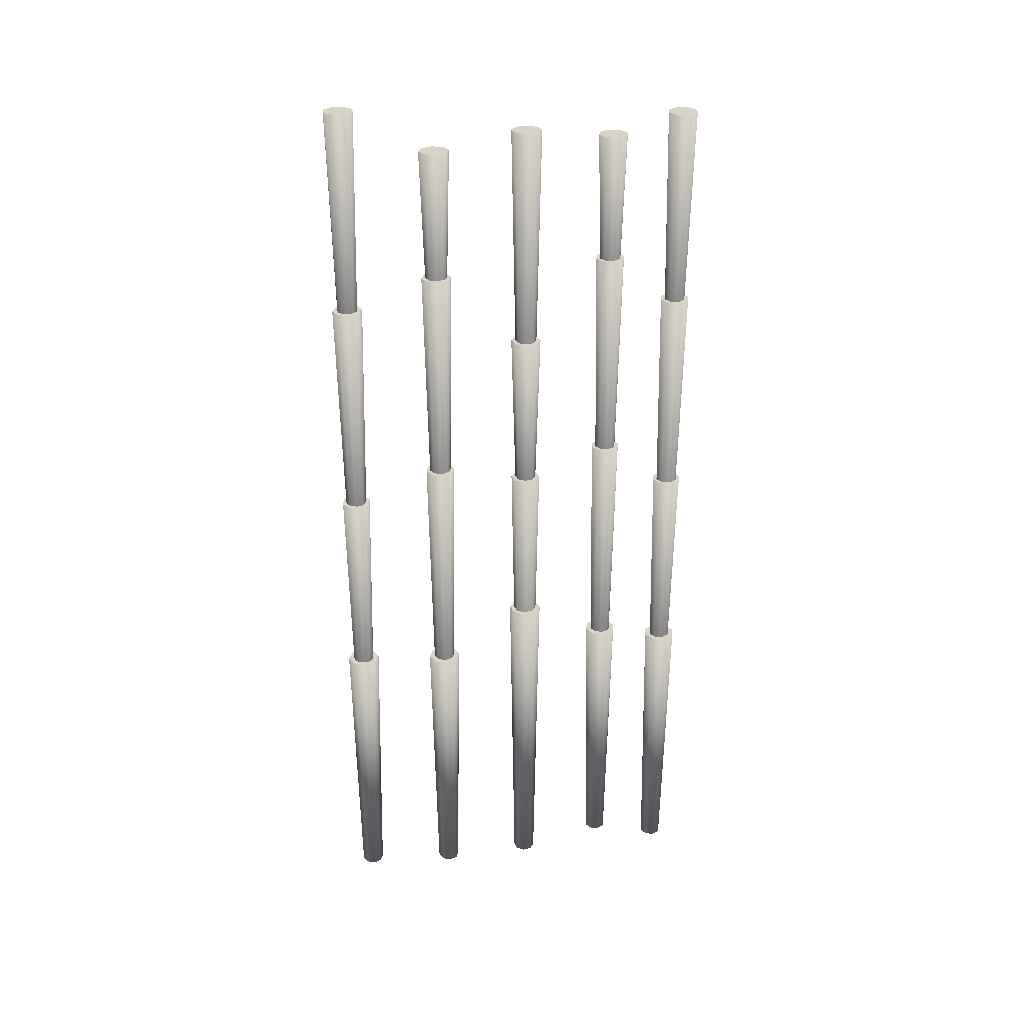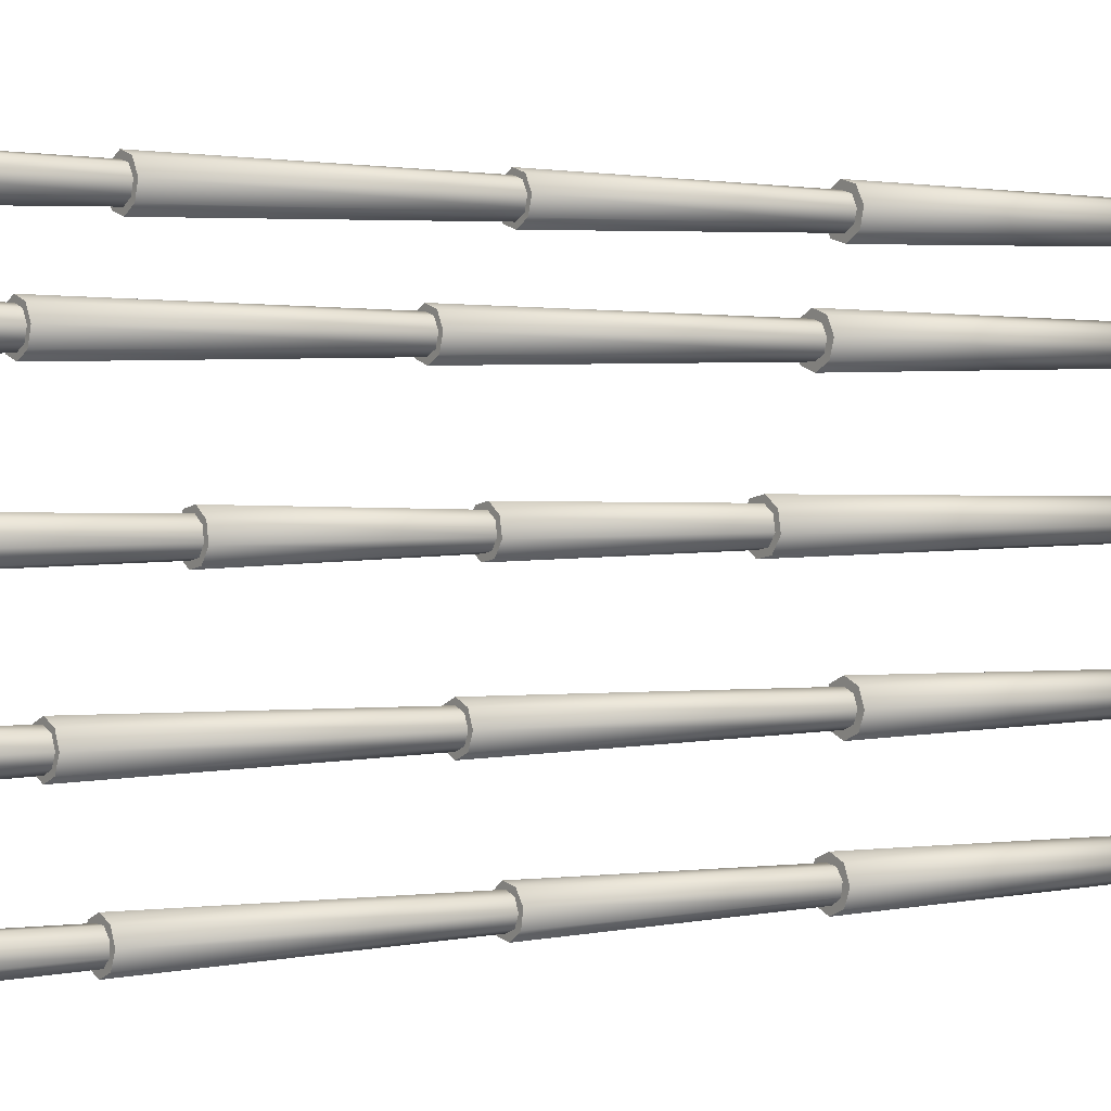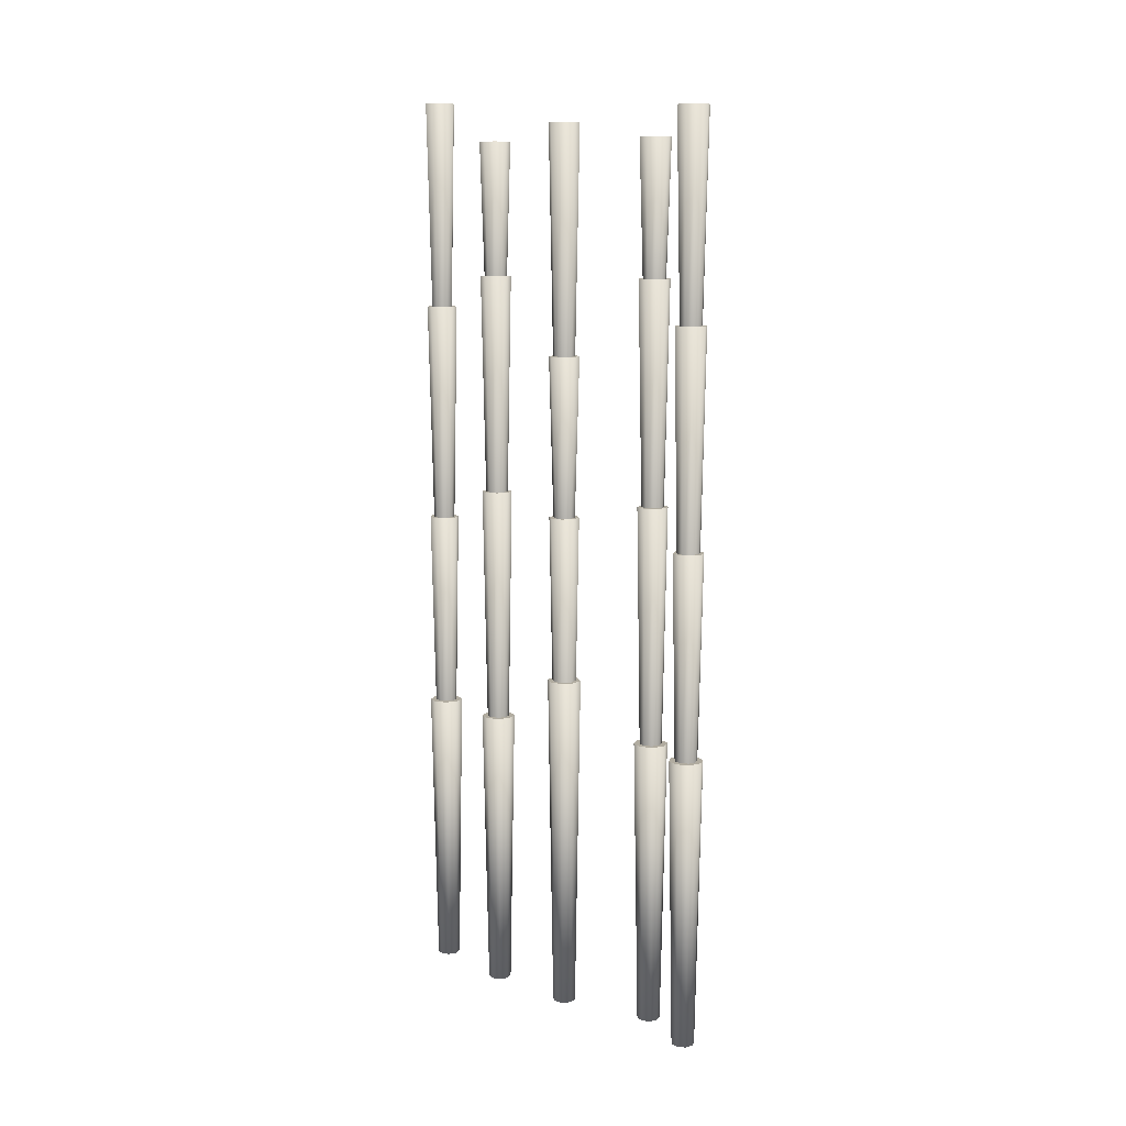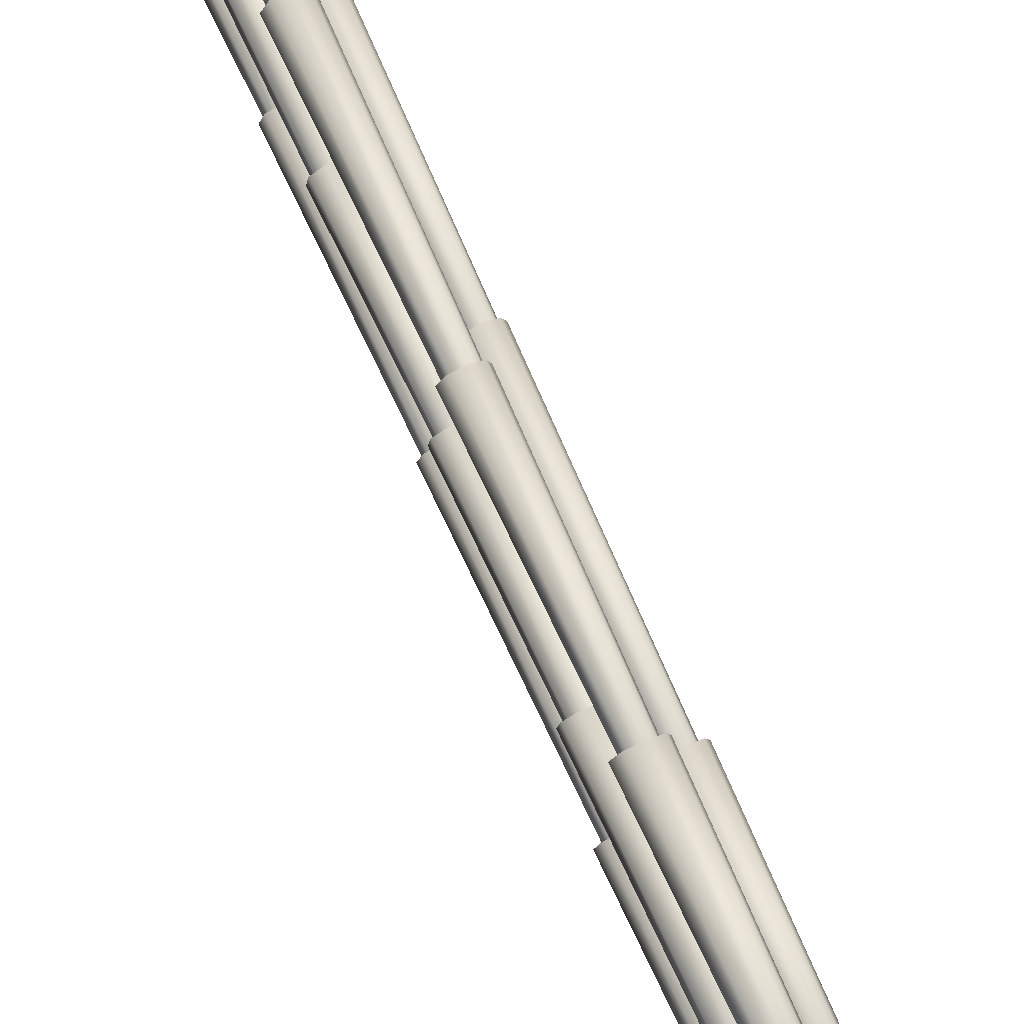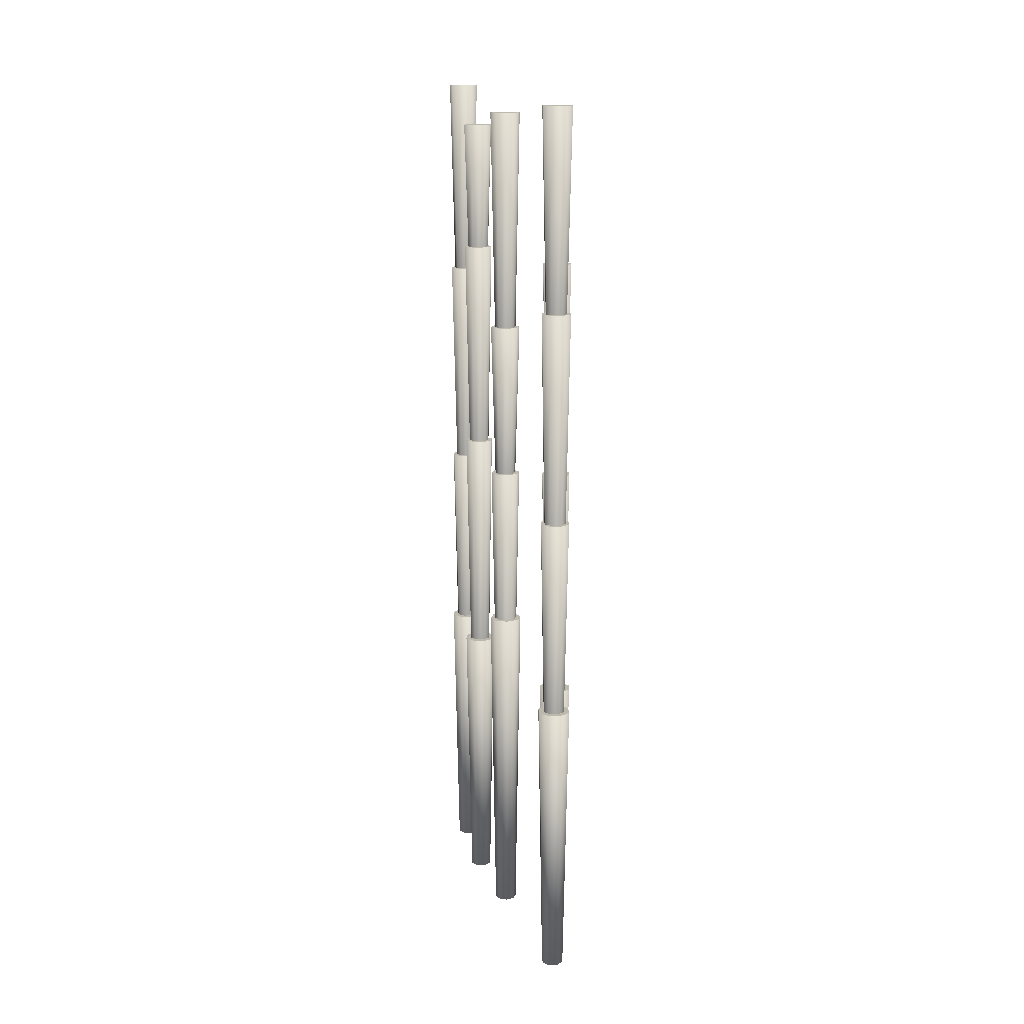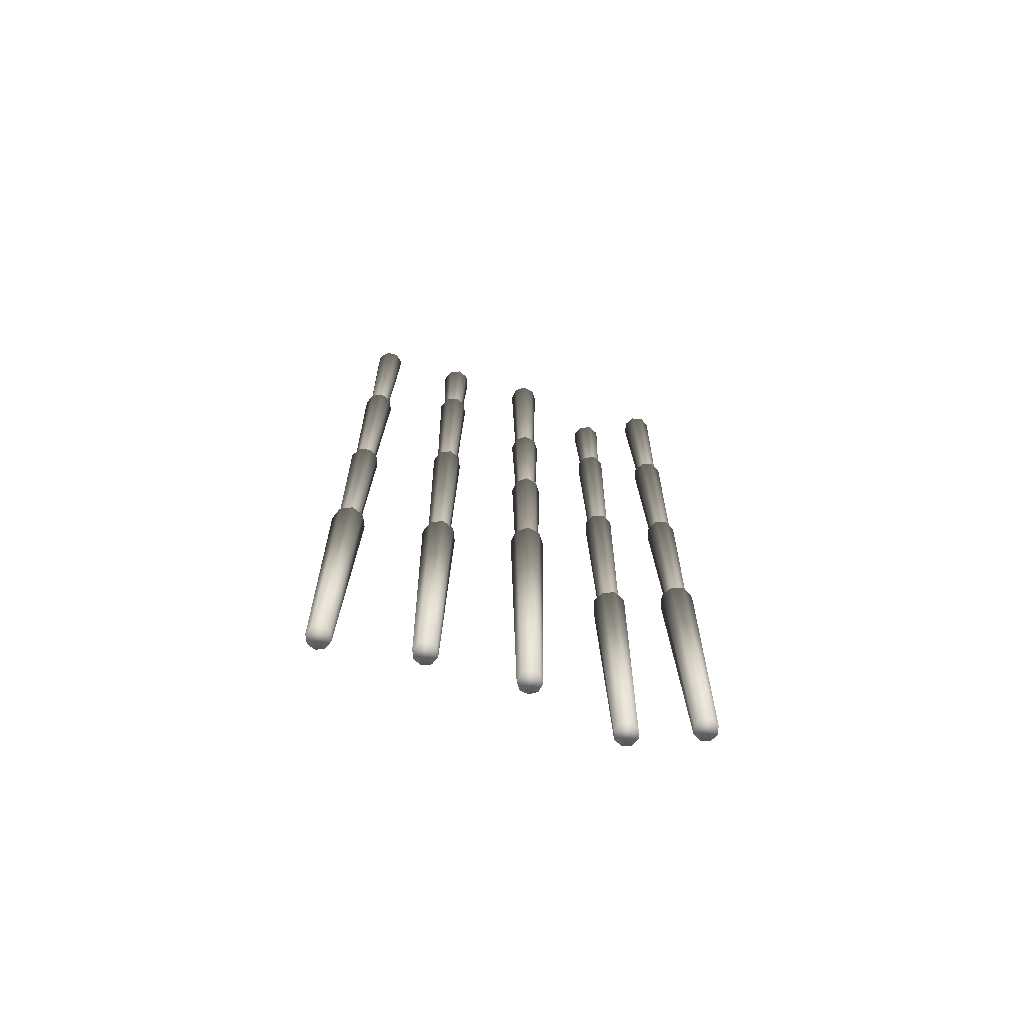
<metadata>
{"format":"obj","ext":"obj","renderer":"f3d","projection":"perspective","resolution":1024,"background":"white","views":[{"elev":28.2,"azim":-100.7,"up":"+Y"},{"elev":1.9,"azim":-124.7,"up":"+Z"},{"elev":10.1,"azim":-46.9,"up":"+Y"},{"elev":75.6,"azim":-24.5,"up":"+Z"},{"elev":14.6,"azim":-18.3,"up":"+Y"},{"elev":-70.4,"azim":-106.3,"up":"+Y"}]}
</metadata>
<code>
o Nature_Deco_Bamboo1_Cylinder.007
v -14.49 0.0113 1.47
v -14.52 0.0113 1.474
v -14.53 0.0113 1.494
v -14.53 0.0113 1.517
v -14.51 0.0113 1.53
v -14.48 0.0113 1.526
v -14.47 0.0113 1.506
v -14.47 0.0113 1.483
v -14.52 0.9159 1.463
v -14.49 0.9159 1.456
v -14.54 0.9159 1.491
v -14.54 0.9159 1.524
v -14.51 0.9159 1.544
v -14.48 0.9159 1.537
v -14.46 0.9159 1.509
v -14.46 0.9159 1.476
v -14.52 0.7646 1.475
v -14.49 0.7646 1.471
v -14.53 0.7646 1.494
v -14.52 0.7646 1.516
v -14.51 0.7646 1.529
v -14.48 0.7646 1.525
v -14.47 0.7646 1.506
v -14.48 0.7646 1.484
v -14.52 1.358 1.466
v -14.49 1.358 1.461
v -14.54 1.358 1.492
v -14.53 1.358 1.522
v -14.51 1.358 1.539
v -14.48 1.358 1.534
v -14.46 1.358 1.508
v -14.47 1.358 1.478
v -14.52 1.335 1.477
v -14.49 1.335 1.473
v -14.53 1.335 1.494
v -14.52 1.335 1.515
v -14.51 1.335 1.527
v -14.48 1.335 1.523
v -14.47 1.335 1.506
v -14.48 1.335 1.485
v -14.52 1.782 1.466
v -14.49 1.782 1.46
v -14.54 1.782 1.492
v -14.53 1.782 1.522
v -14.51 1.782 1.54
v -14.48 1.782 1.534
v -14.46 1.782 1.508
v -14.47 1.782 1.478
v -14.52 1.72 1.477
v -14.49 1.72 1.473
v -14.53 1.72 1.494
v -14.52 1.72 1.515
v -14.51 1.72 1.527
v -14.48 1.72 1.523
v -14.47 1.72 1.506
v -14.48 1.72 1.485
v -14.52 2.375 1.466
v -14.49 2.375 1.46
v -14.54 2.375 1.492
v -14.53 2.375 1.522
v -14.51 2.375 1.54
v -14.48 2.375 1.534
v -14.46 2.375 1.508
v -14.47 2.375 1.478
v -14.47 0.0113 0.9797
v -14.49 0.0113 0.9886
v -14.5 0.0113 1.01
v -14.49 0.0113 1.032
v -14.47 0.0113 1.041
v -14.45 0.0113 1.032
v -14.44 0.0113 1.01
v -14.45 0.0113 0.9886
v -14.5 0.7752 0.9786
v -14.47 0.7752 0.9655
v -14.52 0.7752 1.01
v -14.5 0.7752 1.042
v -14.47 0.7752 1.055
v -14.44 0.7752 1.042
v -14.43 0.7752 1.01
v -14.44 0.7752 0.9786
v -14.5 0.7646 0.9945
v -14.48 0.7646 0.9816
v -14.5 0.7646 1.017
v -14.49 0.7646 1.035
v -14.47 0.7646 1.039
v -14.45 0.7646 1.026
v -14.44 0.7646 1.004
v -14.46 0.7646 0.9854
v -14.51 1.306 0.9887
v -14.48 1.306 0.9709
v -14.51 1.306 1.019
v -14.49 1.306 1.044
v -14.46 1.306 1.049
v -14.44 1.306 1.032
v -14.43 1.306 1.001
v -14.45 1.306 0.9761
v -14.49 1.287 0.9903
v -14.47 1.287 0.9821
v -14.5 1.287 1.01
v -14.49 1.287 1.03
v -14.47 1.287 1.038
v -14.45 1.287 1.03
v -14.44 1.287 1.01
v -14.45 1.287 0.9903
v -14.5 1.896 0.9814
v -14.47 1.896 0.9695
v -14.51 1.896 1.01
v -14.5 1.896 1.039
v -14.47 1.896 1.051
v -14.44 1.896 1.039
v -14.43 1.896 1.01
v -14.44 1.896 0.9814
v -14.48 1.878 0.984
v -14.46 1.878 0.9846
v -14.5 1.878 0.9987
v -14.5 1.878 1.02
v -14.48 1.878 1.036
v -14.46 1.878 1.036
v -14.45 1.878 1.022
v -14.45 1.878 1
v -14.49 2.443 0.9721
v -14.46 2.443 0.9731
v -14.51 2.443 0.9934
v -14.51 2.443 1.025
v -14.49 2.443 1.047
v -14.46 2.443 1.048
v -14.43 2.443 1.027
v -14.43 2.443 0.9957
v -14.5 0.0113 1.893
v -14.52 0.0113 1.905
v -14.53 0.0113 1.928
v -14.52 0.0113 1.948
v -14.49 0.0113 1.954
v -14.47 0.0113 1.942
v -14.47 0.0113 1.919
v -14.48 0.0113 1.899
v -14.53 0.7752 1.897
v -14.5 0.7752 1.879
v -14.54 0.7752 1.93
v -14.53 0.7752 1.959
v -14.49 0.7752 1.968
v -14.46 0.7752 1.95
v -14.45 0.7752 1.917
v -14.47 0.7752 1.888
v -14.53 0.7646 1.927
v -14.52 0.7646 1.905
v -14.52 0.7646 1.946
v -14.5 0.7646 1.953
v -14.48 0.7646 1.942
v -14.47 0.7646 1.92
v -14.48 0.7646 1.9
v -14.5 0.7646 1.894
v -14.54 1.311 1.928
v -14.53 1.311 1.898
v -14.52 1.311 1.955
v -14.49 1.311 1.963
v -14.47 1.311 1.948
v -14.46 1.311 1.919
v -14.47 1.311 1.892
v -14.5 1.311 1.883
v -14.53 1.195 1.927
v -14.52 1.195 1.906
v -14.52 1.195 1.945
v -14.5 1.195 1.951
v -14.48 1.195 1.941
v -14.47 1.195 1.92
v -14.48 1.195 1.901
v -14.5 1.195 1.896
v -14.54 1.875 1.928
v -14.53 1.875 1.898
v -14.52 1.875 1.955
v -14.49 1.875 1.964
v -14.47 1.875 1.949
v -14.46 1.875 1.919
v -14.47 1.875 1.892
v -14.5 1.875 1.883
v -14.52 1.835 1.907
v -14.5 1.835 1.896
v -14.53 1.835 1.927
v -14.52 1.835 1.946
v -14.49 1.835 1.951
v -14.48 1.835 1.94
v -14.47 1.835 1.919
v -14.48 1.835 1.901
v -14.53 2.403 1.899
v -14.5 2.403 1.883
v -14.54 2.403 1.929
v -14.52 2.403 1.956
v -14.49 2.403 1.964
v -14.47 2.403 1.948
v -14.46 2.403 1.918
v -14.47 2.403 1.891
v -14.5 0.0113 1.222
v -14.52 0.0113 1.23
v -14.53 0.0113 1.252
v -14.52 0.0113 1.274
v -14.5 0.0113 1.282
v -14.48 0.0113 1.274
v -14.47 0.0113 1.252
v -14.48 0.0113 1.23
v -14.53 0.7752 1.22
v -14.5 0.7752 1.207
v -14.55 0.7752 1.252
v -14.53 0.7752 1.284
v -14.5 0.7752 1.297
v -14.47 0.7752 1.284
v -14.46 0.7752 1.252
v -14.47 0.7752 1.22
v -14.52 0.7646 1.231
v -14.5 0.7646 1.223
v -14.53 0.7646 1.252
v -14.52 0.7646 1.273
v -14.5 0.7646 1.281
v -14.48 0.7646 1.273
v -14.47 0.7646 1.252
v -14.48 0.7646 1.231
v -14.53 1.404 1.224
v -14.5 1.404 1.212
v -14.54 1.404 1.252
v -14.53 1.404 1.28
v -14.5 1.404 1.292
v -14.47 1.404 1.28
v -14.46 1.404 1.252
v -14.47 1.404 1.224
v -14.52 1.335 1.232
v -14.5 1.335 1.224
v -14.53 1.335 1.252
v -14.52 1.335 1.272
v -14.5 1.335 1.28
v -14.48 1.335 1.272
v -14.47 1.335 1.252
v -14.48 1.335 1.232
v -14.53 1.985 1.223
v -14.5 1.985 1.211
v -14.54 1.985 1.252
v -14.53 1.985 1.281
v -14.5 1.985 1.293
v -14.47 1.985 1.281
v -14.46 1.985 1.252
v -14.47 1.985 1.223
v -14.52 1.921 1.232
v -14.5 1.921 1.224
v -14.53 1.921 1.252
v -14.52 1.921 1.272
v -14.5 1.921 1.28
v -14.48 1.921 1.272
v -14.47 1.921 1.252
v -14.48 1.921 1.232
v -14.53 2.334 1.223
v -14.5 2.334 1.211
v -14.54 2.334 1.252
v -14.53 2.334 1.281
v -14.5 2.334 1.293
v -14.47 2.334 1.281
v -14.46 2.334 1.252
v -14.47 2.334 1.223
v -14.46 0.0113 1.731
v -14.47 0.0113 1.754
v -14.45 0.0113 1.774
v -14.43 0.0113 1.781
v -14.41 0.0113 1.771
v -14.4 0.0113 1.748
v -14.42 0.0113 1.728
v -14.44 0.0113 1.721
v -14.48 0.7752 1.755
v -14.47 0.7752 1.722
v -14.46 0.7752 1.785
v -14.43 0.7752 1.795
v -14.4 0.7752 1.78
v -14.39 0.7752 1.747
v -14.41 0.7752 1.717
v -14.44 0.7752 1.706
v -14.46 0.7646 1.753
v -14.46 0.7646 1.732
v -14.45 0.7646 1.773
v -14.43 0.7646 1.78
v -14.41 0.7646 1.77
v -14.41 0.7646 1.748
v -14.42 0.7646 1.729
v -14.44 0.7646 1.722
v -14.48 1.404 1.754
v -14.47 1.404 1.725
v -14.46 1.404 1.782
v -14.43 1.404 1.791
v -14.4 1.404 1.777
v -14.39 1.404 1.747
v -14.41 1.404 1.72
v -14.44 1.404 1.711
v -14.46 1.335 1.753
v -14.46 1.335 1.733
v -14.45 1.335 1.772
v -14.43 1.335 1.779
v -14.41 1.335 1.769
v -14.41 1.335 1.749
v -14.42 1.335 1.73
v -14.44 1.335 1.723
v -14.48 1.985 1.754
v -14.47 1.985 1.725
v -14.46 1.985 1.782
v -14.43 1.985 1.792
v -14.4 1.985 1.777
v -14.39 1.985 1.747
v -14.41 1.985 1.72
v -14.44 1.985 1.71
v -14.46 1.921 1.753
v -14.46 1.921 1.733
v -14.45 1.921 1.772
v -14.43 1.921 1.779
v -14.41 1.921 1.769
v -14.41 1.921 1.749
v -14.42 1.921 1.73
v -14.44 1.921 1.723
v -14.48 2.334 1.754
v -14.47 2.334 1.725
v -14.46 2.334 1.782
v -14.43 2.334 1.792
v -14.4 2.334 1.777
v -14.39 2.334 1.747
v -14.41 2.334 1.72
v -14.44 2.334 1.71
f 9 11 12 13 14 15 16 10
f 25 27 28 29 30 31 32 26
f 41 43 44 45 46 47 48 42
f 57 59 60 61 62 63 64 58
f 73 75 76 77 78 79 80 74
f 89 91 92 93 94 95 96 90
f 105 107 108 109 110 111 112 106
f 121 123 124 125 126 127 128 122
f 137 139 140 141 142 143 144 138
f 153 155 156 157 158 159 160 154
f 169 171 172 173 174 175 176 170
f 185 187 188 189 190 191 192 186
f 201 203 204 205 206 207 208 202
f 217 219 220 221 222 223 224 218
f 233 235 236 237 238 239 240 234
f 249 251 252 253 254 255 256 250
f 265 267 268 269 270 271 272 266
f 281 283 284 285 286 287 288 282
f 297 299 300 301 302 303 304 298
f 313 315 316 317 318 319 320 314
f 2 1 8 7 6 5 4 3
f 5 6 14 13
f 3 4 12 11
f 1 2 9 10
f 8 1 10 16
f 6 7 15 14
f 4 5 13 12
f 2 3 11 9
f 7 8 16 15
f 19 20 28 27
f 18 17 25 26
f 24 18 26 32
f 22 23 31 30
f 20 21 29 28
f 17 19 27 25
f 23 24 32 31
f 21 22 30 29
f 34 33 41 42
f 40 34 42 48
f 38 39 47 46
f 36 37 45 44
f 33 35 43 41
f 39 40 48 47
f 37 38 46 45
f 35 36 44 43
f 50 49 57 58
f 56 50 58 64
f 54 55 63 62
f 52 53 61 60
f 49 51 59 57
f 55 56 64 63
f 53 54 62 61
f 51 52 60 59
f 66 65 72 71 70 69 68 67
f 69 70 78 77
f 67 68 76 75
f 65 66 73 74
f 72 65 74 80
f 70 71 79 78
f 68 69 77 76
f 66 67 75 73
f 71 72 80 79
f 83 84 92 91
f 82 81 89 90
f 88 82 90 96
f 86 87 95 94
f 84 85 93 92
f 81 83 91 89
f 87 88 96 95
f 85 86 94 93
f 98 97 105 106
f 104 98 106 112
f 102 103 111 110
f 100 101 109 108
f 97 99 107 105
f 103 104 112 111
f 101 102 110 109
f 99 100 108 107
f 114 113 121 122
f 120 114 122 128
f 118 119 127 126
f 116 117 125 124
f 113 115 123 121
f 119 120 128 127
f 117 118 126 125
f 115 116 124 123
f 130 129 136 135 134 133 132 131
f 133 134 142 141
f 131 132 140 139
f 129 130 137 138
f 136 129 138 144
f 134 135 143 142
f 132 133 141 140
f 130 131 139 137
f 135 136 144 143
f 147 148 156 155
f 146 145 153 154
f 152 146 154 160
f 150 151 159 158
f 148 149 157 156
f 145 147 155 153
f 151 152 160 159
f 149 150 158 157
f 162 161 169 170
f 168 162 170 176
f 166 167 175 174
f 164 165 173 172
f 161 163 171 169
f 167 168 176 175
f 165 166 174 173
f 163 164 172 171
f 178 177 185 186
f 184 178 186 192
f 182 183 191 190
f 180 181 189 188
f 177 179 187 185
f 183 184 192 191
f 181 182 190 189
f 179 180 188 187
f 194 193 200 199 198 197 196 195
f 197 198 206 205
f 195 196 204 203
f 193 194 201 202
f 200 193 202 208
f 198 199 207 206
f 196 197 205 204
f 194 195 203 201
f 199 200 208 207
f 211 212 220 219
f 210 209 217 218
f 216 210 218 224
f 214 215 223 222
f 212 213 221 220
f 209 211 219 217
f 215 216 224 223
f 213 214 222 221
f 226 225 233 234
f 232 226 234 240
f 230 231 239 238
f 228 229 237 236
f 225 227 235 233
f 231 232 240 239
f 229 230 238 237
f 227 228 236 235
f 242 241 249 250
f 248 242 250 256
f 246 247 255 254
f 244 245 253 252
f 241 243 251 249
f 247 248 256 255
f 245 246 254 253
f 243 244 252 251
f 258 257 264 263 262 261 260 259
f 261 262 270 269
f 259 260 268 267
f 257 258 265 266
f 264 257 266 272
f 262 263 271 270
f 260 261 269 268
f 258 259 267 265
f 263 264 272 271
f 275 276 284 283
f 274 273 281 282
f 280 274 282 288
f 278 279 287 286
f 276 277 285 284
f 273 275 283 281
f 279 280 288 287
f 277 278 286 285
f 290 289 297 298
f 296 290 298 304
f 294 295 303 302
f 292 293 301 300
f 289 291 299 297
f 295 296 304 303
f 293 294 302 301
f 291 292 300 299
f 306 305 313 314
f 312 306 314 320
f 310 311 319 318
f 308 309 317 316
f 305 307 315 313
f 311 312 320 319
f 309 310 318 317
f 307 308 316 315

</code>
